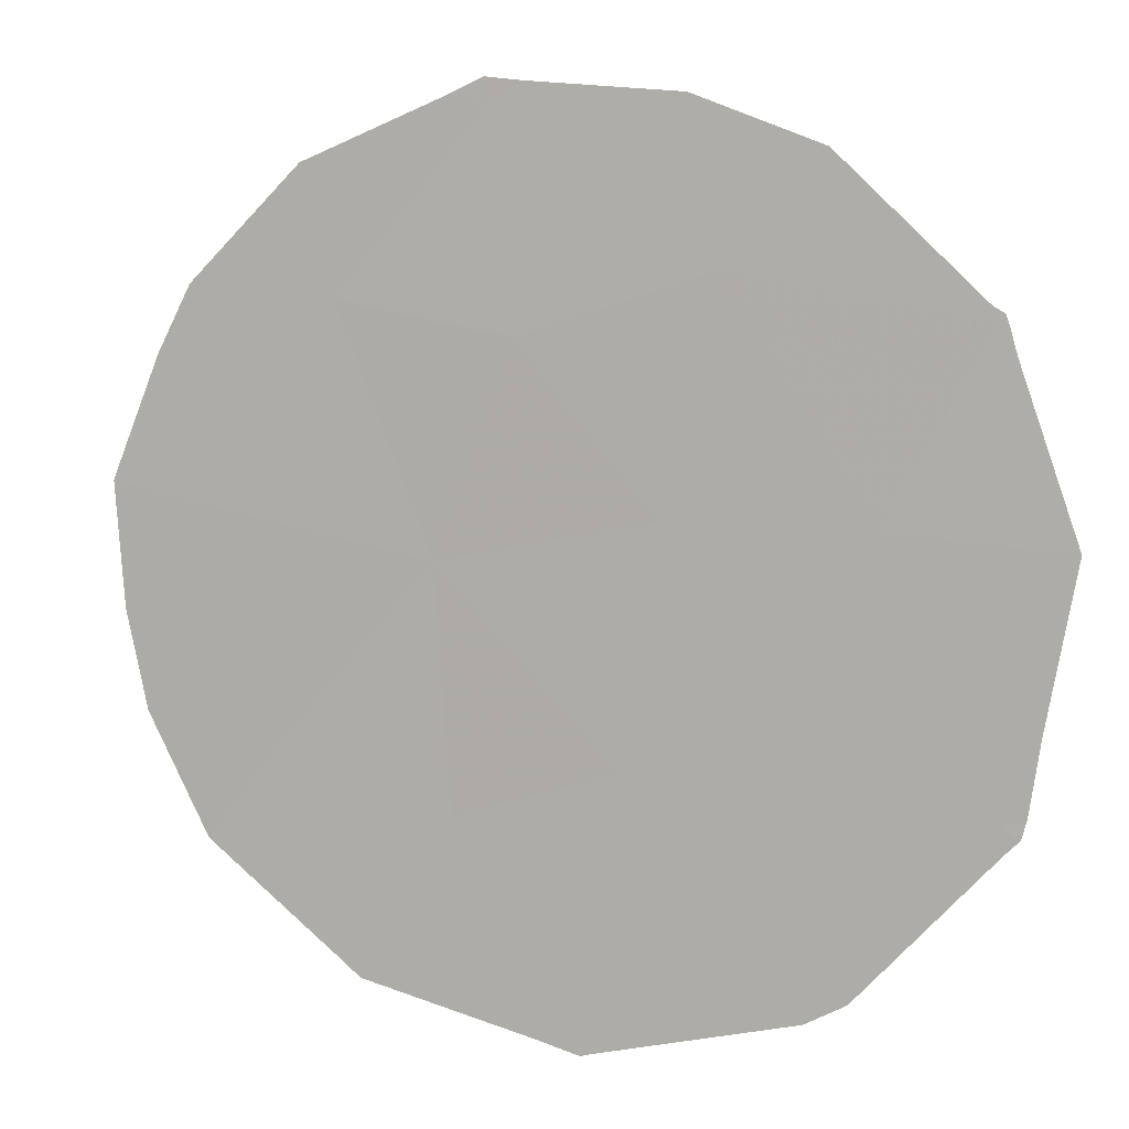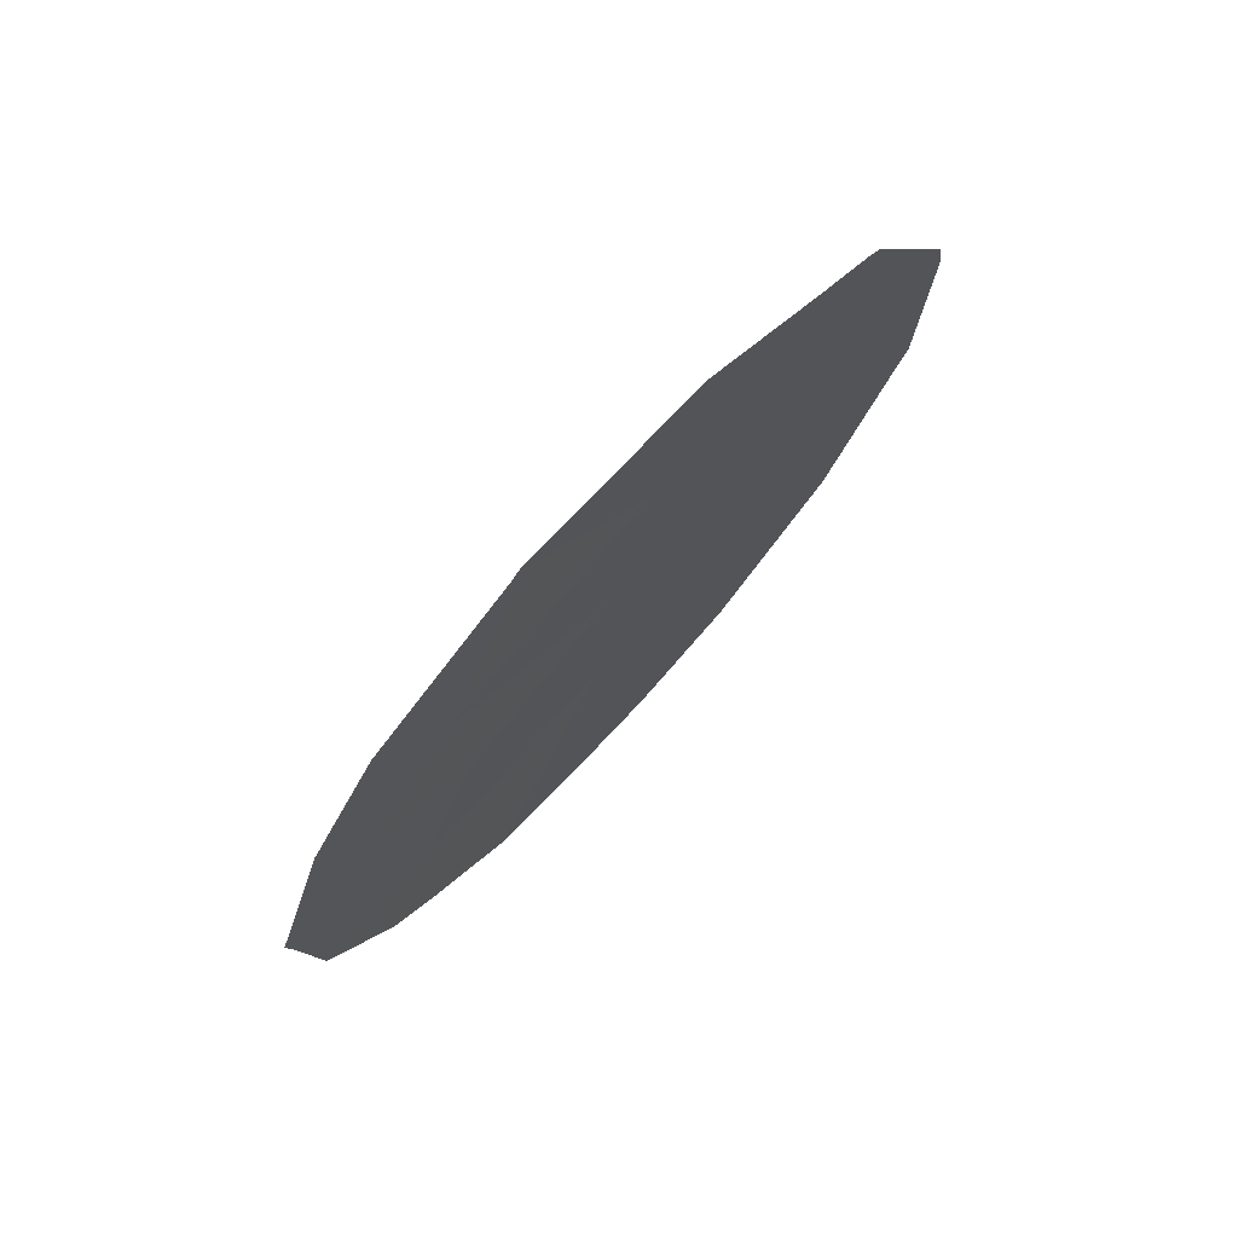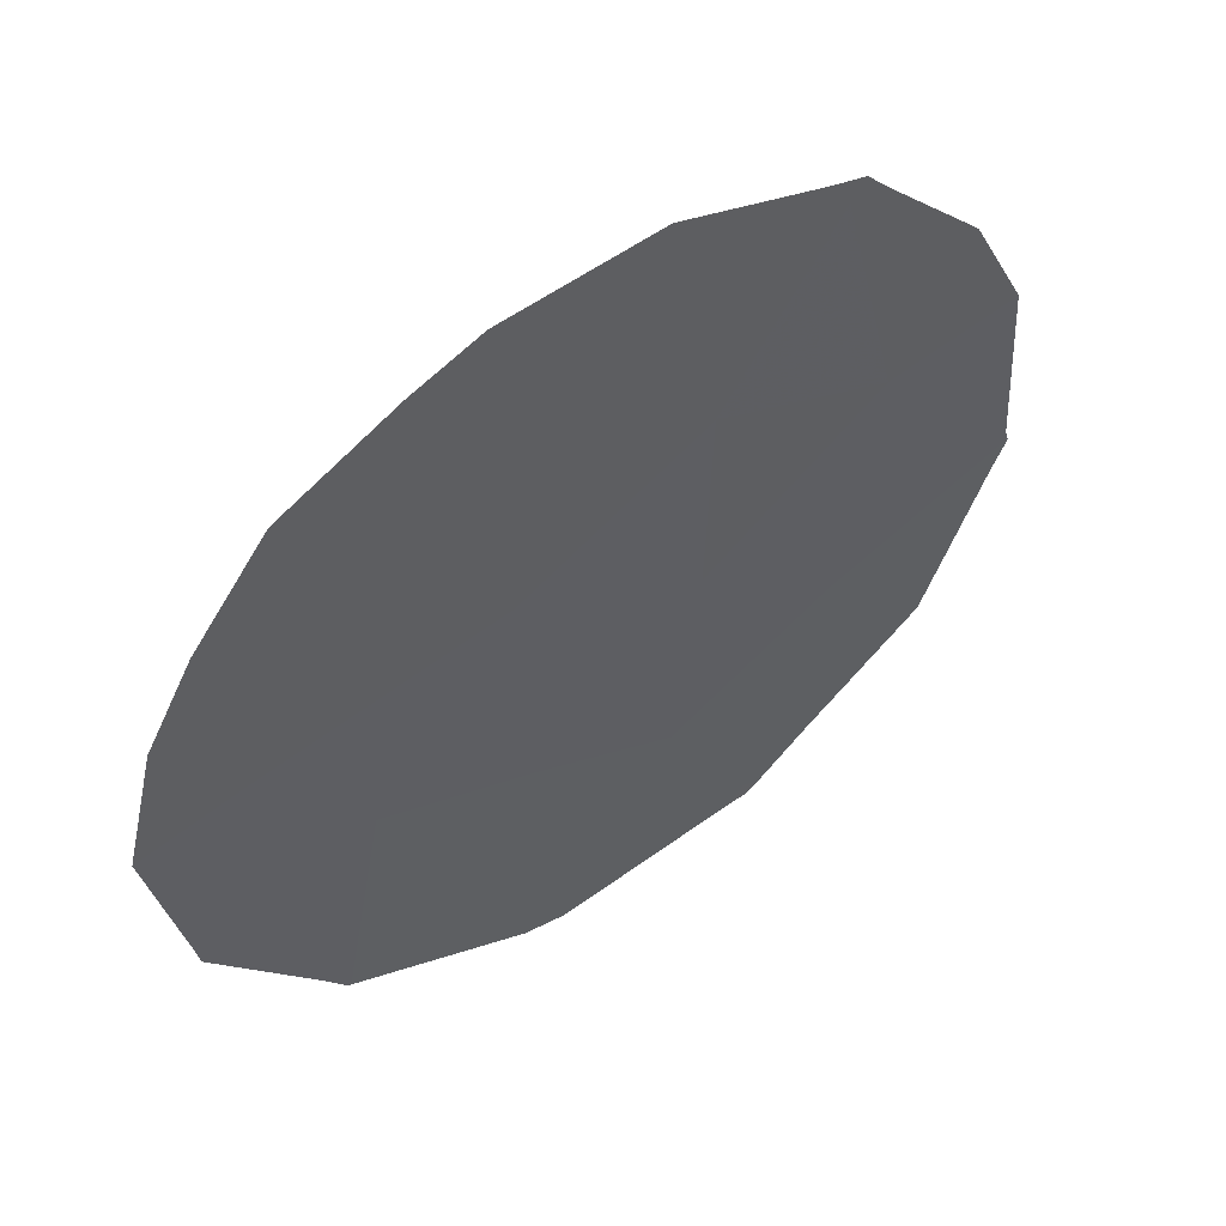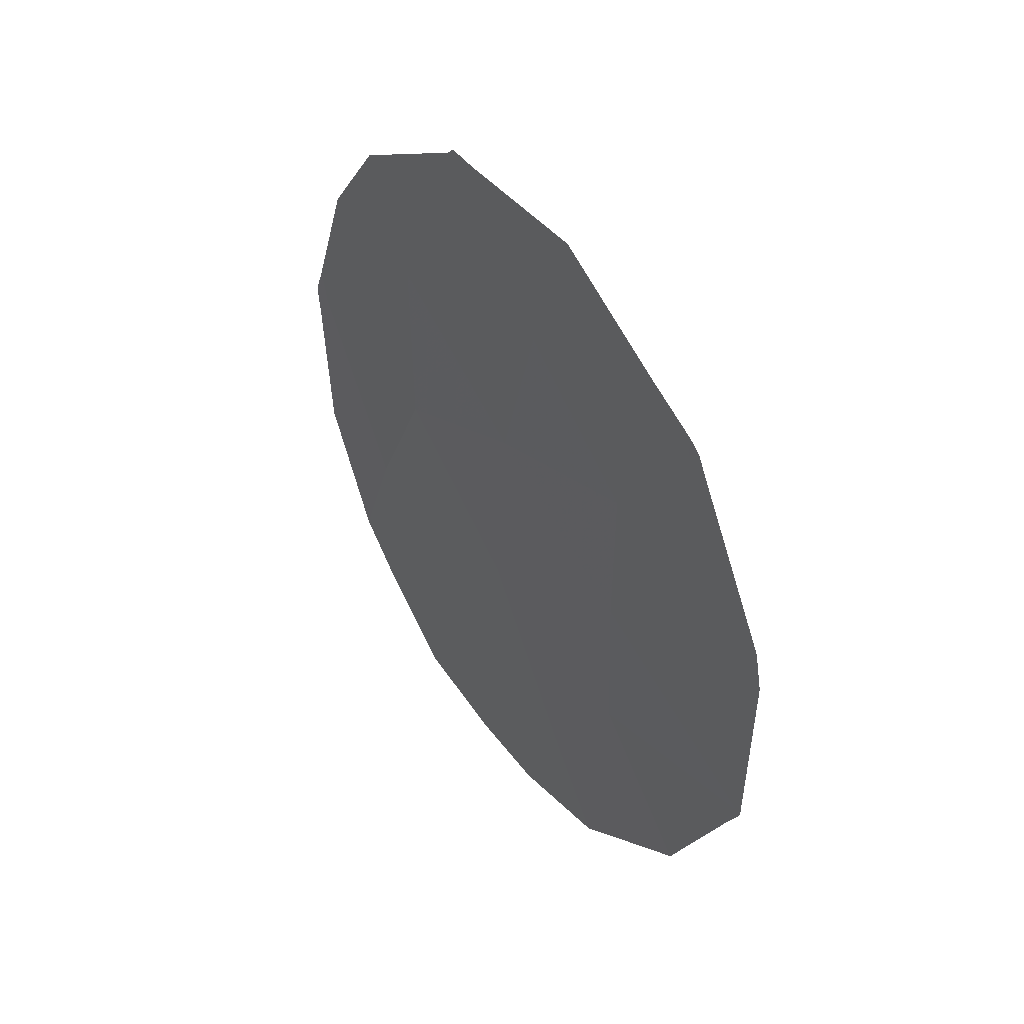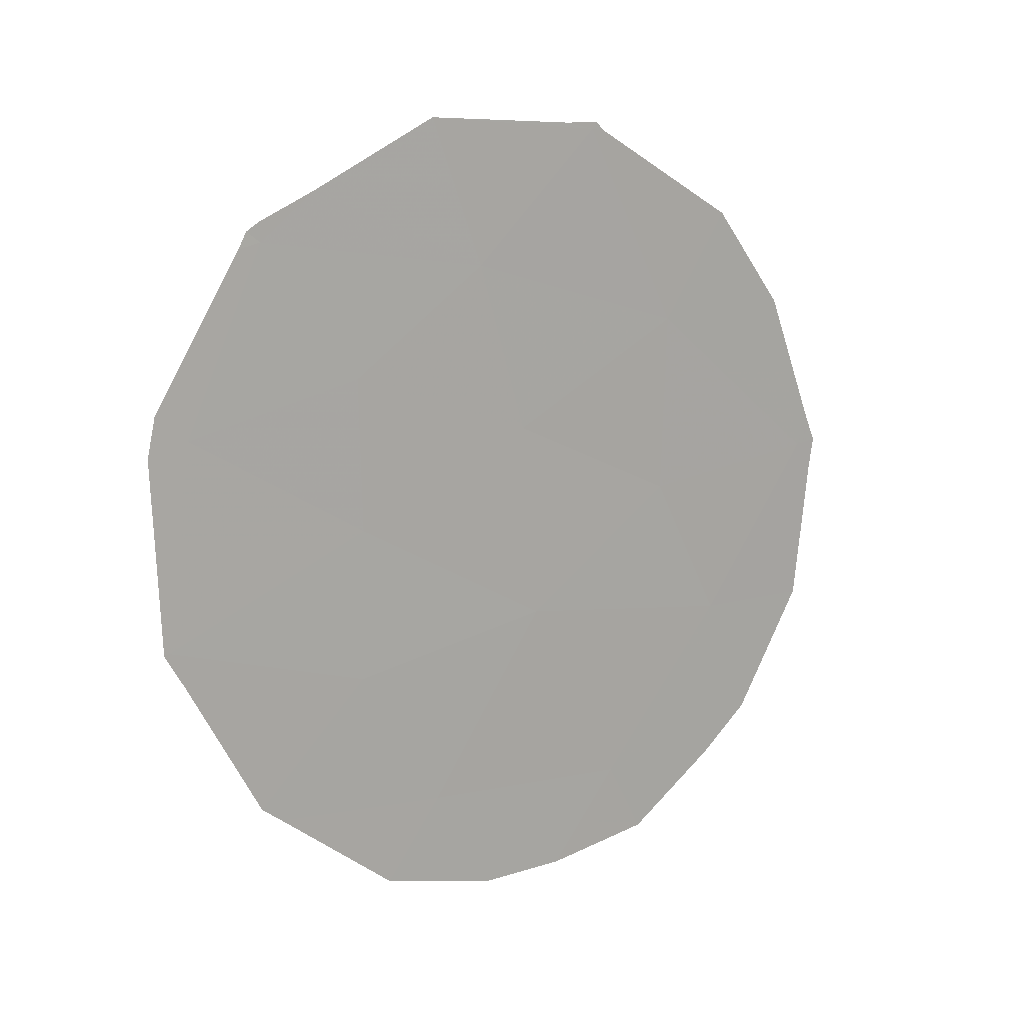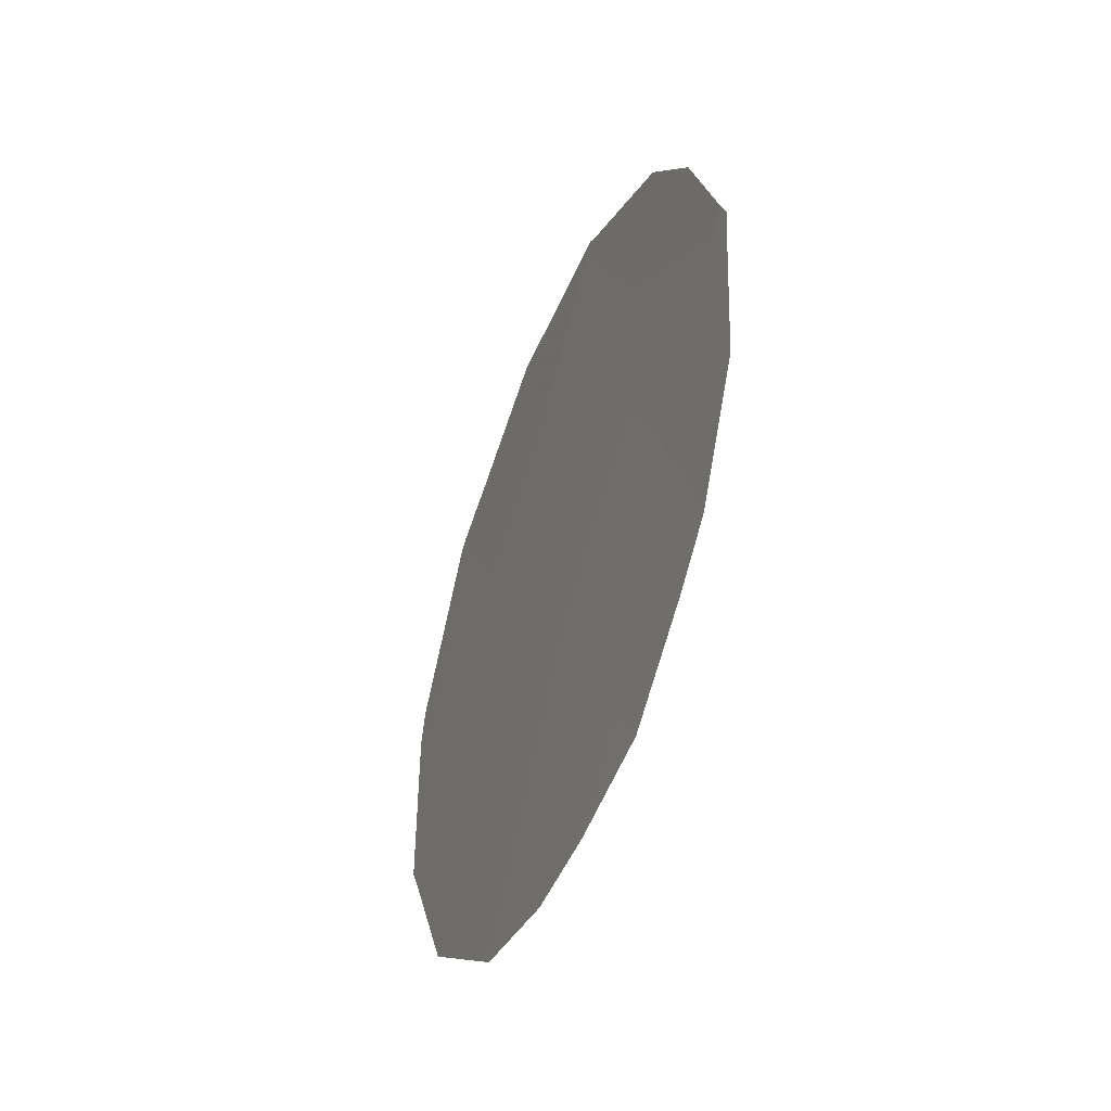
<metadata>
{"format":"obj","ext":"obj","renderer":"f3d","projection":"perspective","resolution":1024,"background":"white","views":[{"elev":-31.5,"azim":-63.9,"up":"+Y"},{"elev":74.6,"azim":-104.1,"up":"+Z"},{"elev":14.3,"azim":-134.3,"up":"+Y"},{"elev":45.0,"azim":-1.6,"up":"+Z"},{"elev":14.7,"azim":91.2,"up":"+Z"},{"elev":-48.3,"azim":-169.5,"up":"+Z"}]}
</metadata>
<code>
v 84.05 74.07 -37.43
v 82.02 77.23 -35.84
v 83.25 75.29 -33.21
v 84.02 74.07 -34.25
v 82.34 76.71 -39.09
v 82.53 76.43 -31.87
v 82.9 75.87 -37.03
v 84.56 73.2 -32.8
v 83.58 74.81 -38.94
v 82.98 75.72 -34.97
v 84.01 74.1 -35.83
v 85.19 72.27 -36.78
v 81.99 77.28 -33.96
v 81.61 77.86 -37.36
v 85.01 72.51 -34.68
v 80.99 78.86 -35.59
v 84.69 73.06 -38.63
v 84.57 73.25 -38.8
v 84.24 73.7 -32.33
v 84.56 73.2 -32.6
v 82.74 76.1 -40.05
v 83.24 75.33 -40.07
v 83.9 74.3 -39.77
v 81.34 78.27 -38.66
v 80.96 78.87 -37.37
v 85.1 72.4 -37.17
v 80.89 79.01 -35.88
v 82.12 77.04 -39.85
v 81.61 77.84 -39.13
v 85.21 72.24 -36.83
v 82.69 76.17 -31.79
v 83.53 74.82 -31.68
v 82.54 76.42 -31.8
v 85.18 72.23 -34.39
v 85.24 72.15 -34.8
v 85.22 72.22 -36.79
v 81.63 77.88 -32.85
v 82.46 76.56 -31.89
v 81.22 78.52 -33.88
v 80.94 78.94 -35.23
v 84.63 73.08 -32.69
v 84.68 73.01 -32.85
v 82.5 76.48 -31.81
v 80.87 79.06 -35.55
v 85.21 72.22 -36.74
f 1 9 18
f 1 18 17
f 8 20 19
f 9 5 21
f 9 21 22
f 9 22 23
f 14 25 24
f 12 1 17
f 12 17 26
f 15 11 12
f 2 10 13
f 14 16 27
f 14 27 25
f 5 29 28
f 5 9 7
f 12 26 30
f 8 3 4
f 3 10 4
f 11 4 10
f 10 2 7
f 10 7 11
f 6 3 32
f 6 32 31
f 3 8 19
f 3 19 32
f 5 28 21
f 6 31 33
f 5 14 24
f 5 24 29
f 9 23 18
f 15 35 34
f 4 15 8
f 12 30 36
f 15 4 11
f 12 11 1
f 10 3 13
f 6 13 3
f 2 13 16
f 5 7 14
f 13 6 38
f 13 38 37
f 16 13 39
f 16 39 40
f 8 42 41
f 8 41 20
f 2 14 7
f 1 11 7
f 1 7 9
f 6 43 38
f 6 33 43
f 16 44 27
f 14 2 16
f 15 12 45
f 15 45 35
f 8 15 34
f 8 34 42
f 12 36 45
f 16 40 44
f 13 37 39

</code>
